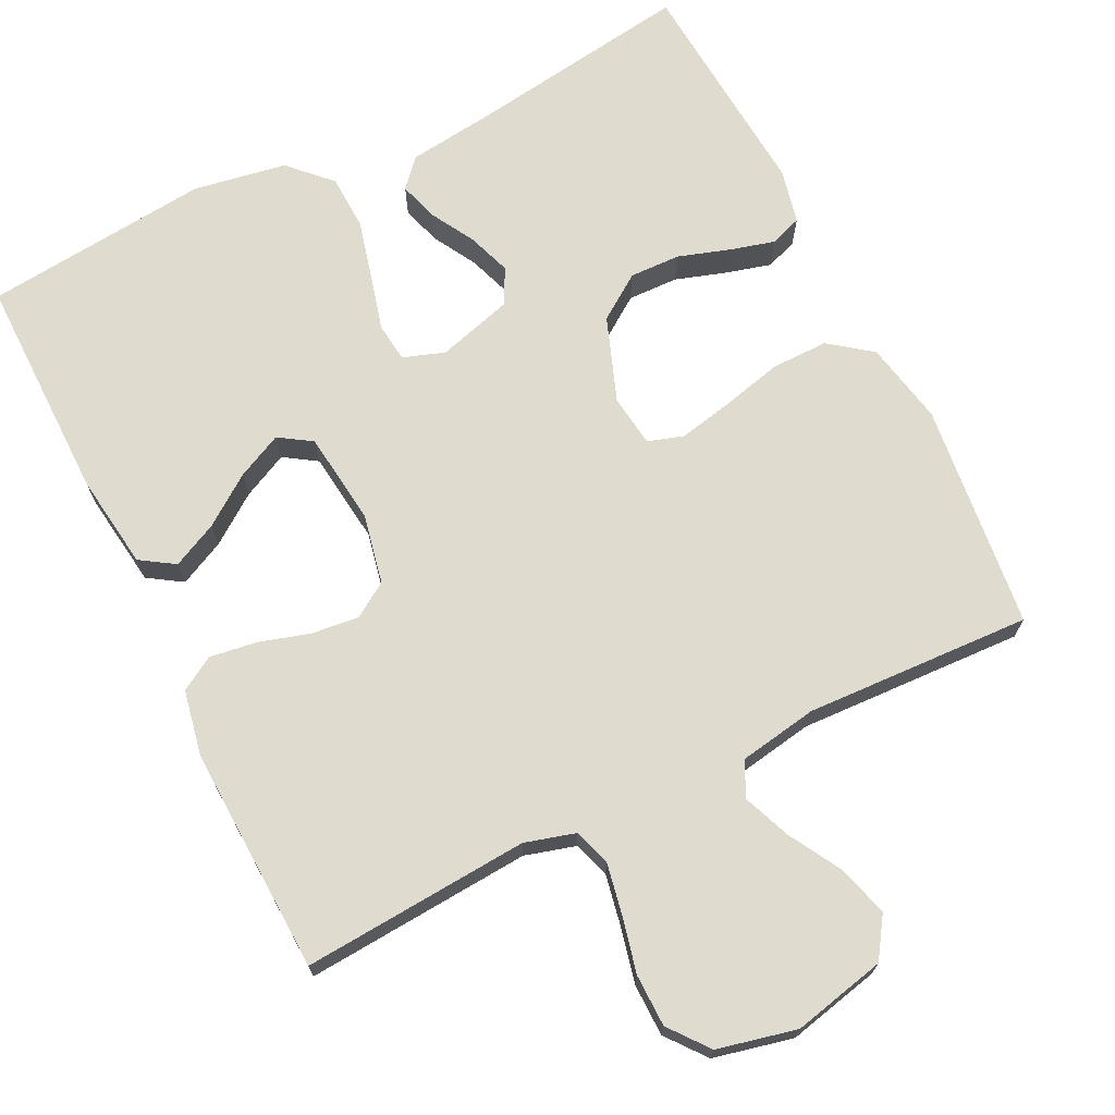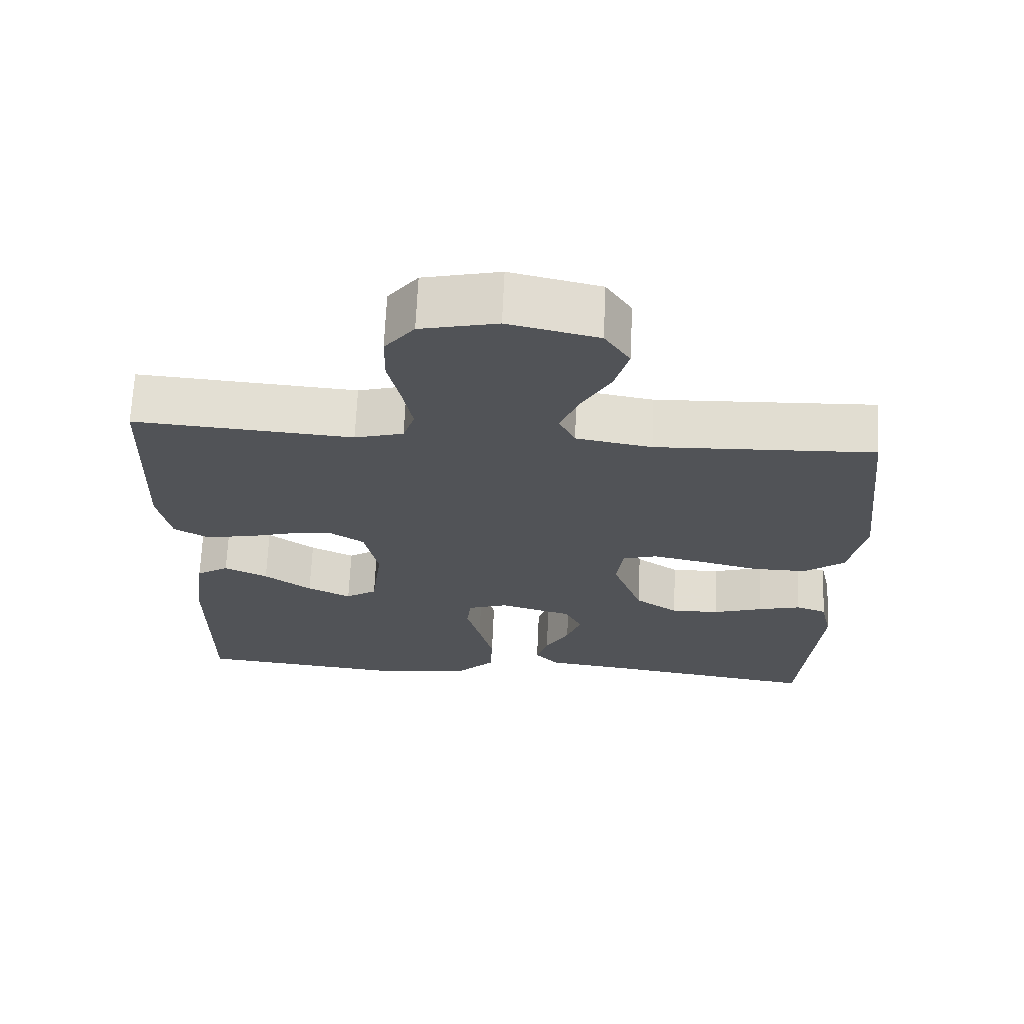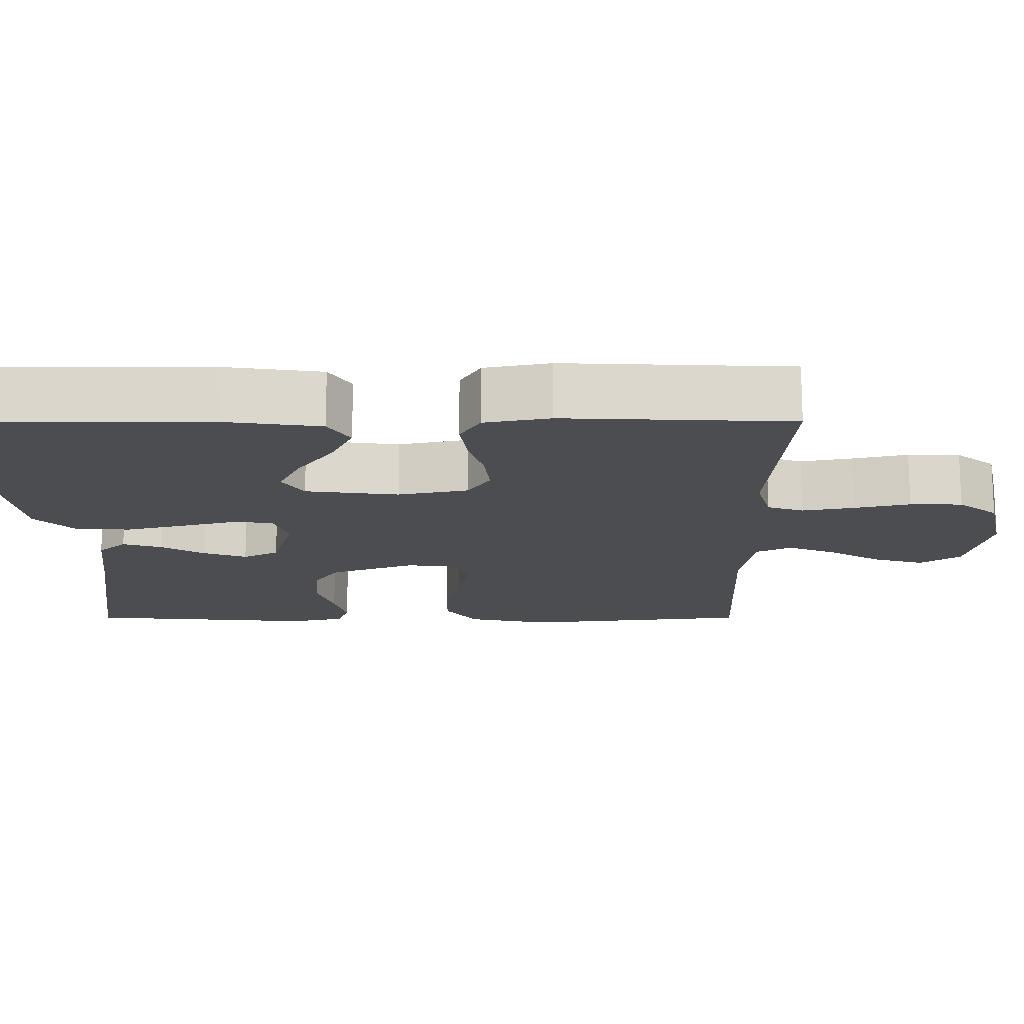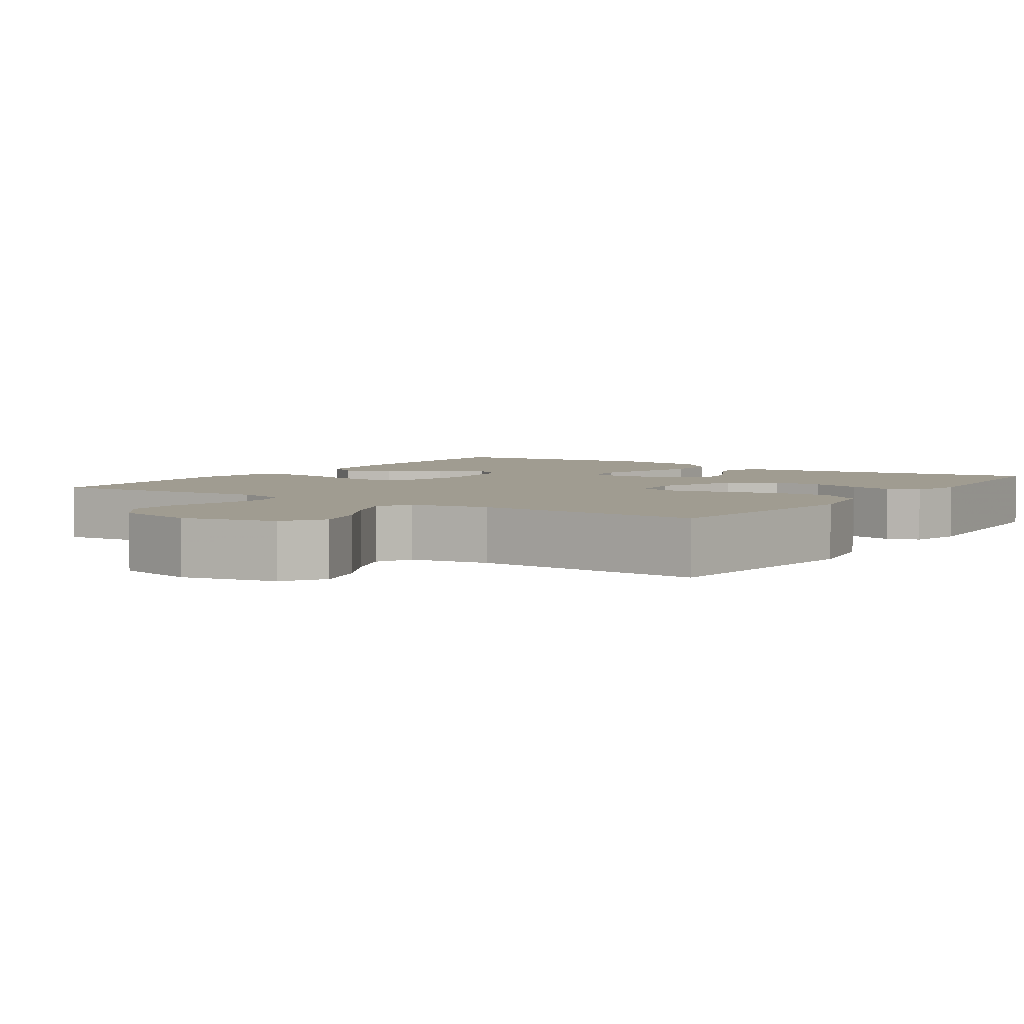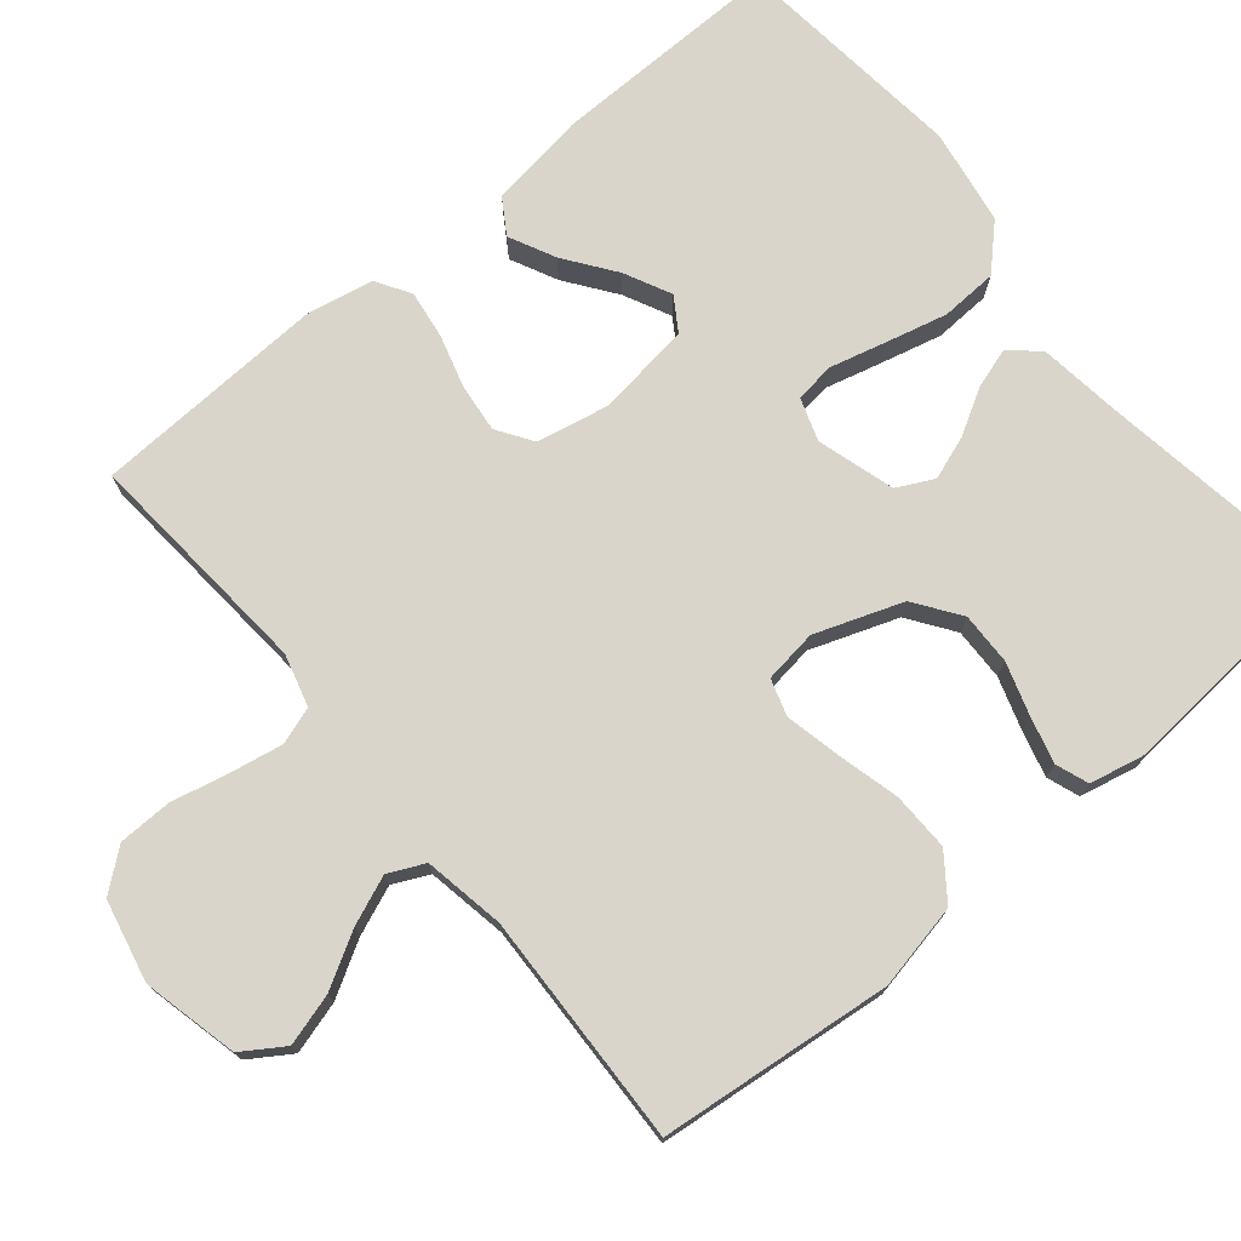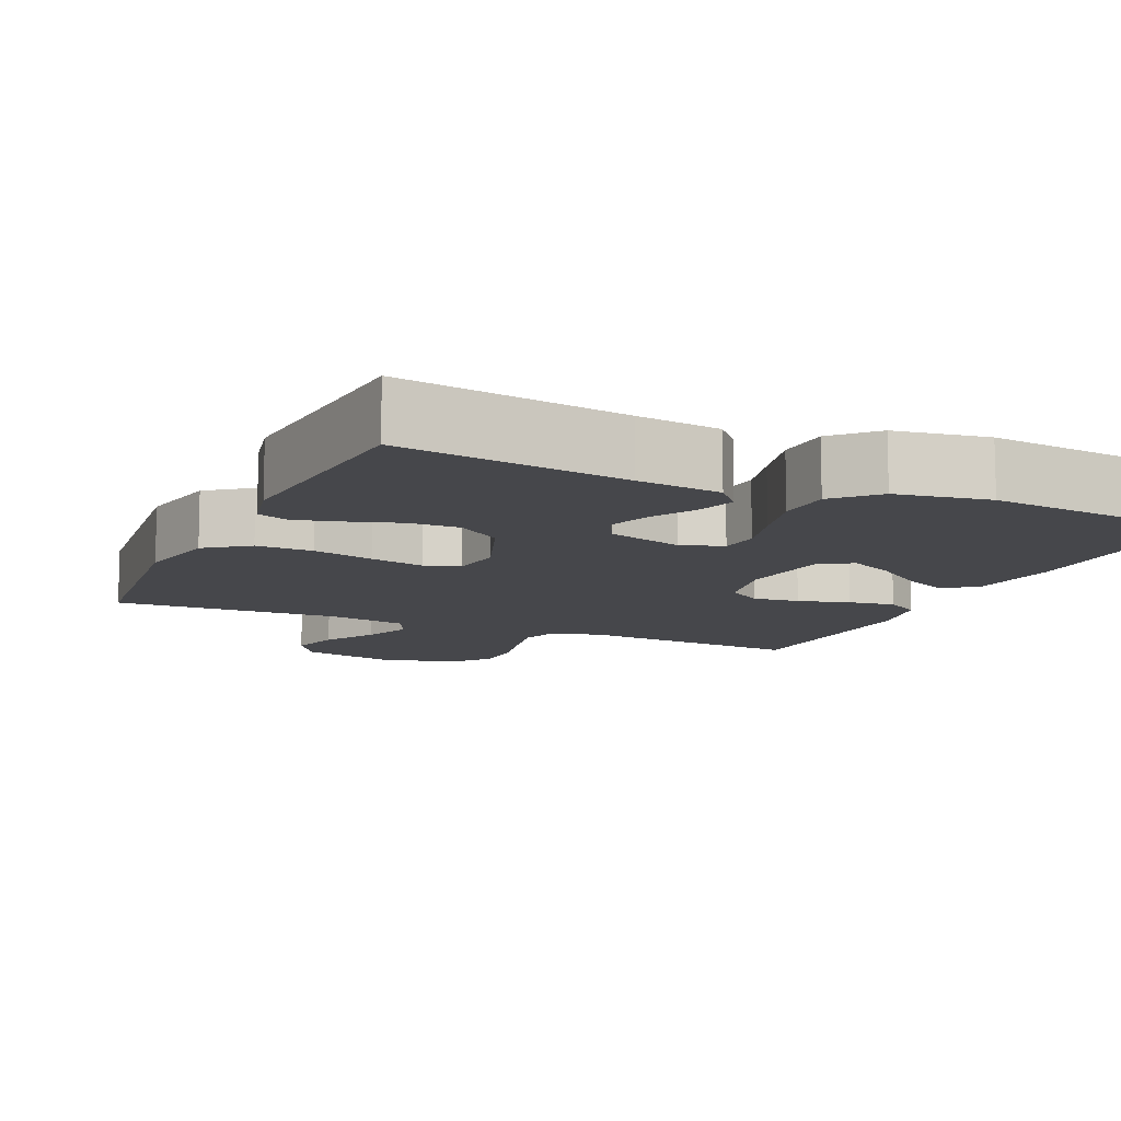
<metadata>
{"format":"obj","ext":"obj","renderer":"f3d","projection":"perspective","resolution":1024,"background":"white","views":[{"elev":70.4,"azim":-26.3,"up":"+Y"},{"elev":67.8,"azim":2.6,"up":"+Z"},{"elev":-16.2,"azim":-90.0,"up":"+Y"},{"elev":4.3,"azim":34.0,"up":"+Y"},{"elev":74.5,"azim":50.0,"up":"+Y"},{"elev":-10.8,"azim":155.6,"up":"+Y"}]}
</metadata>
<code>
v 0.5 0.07 -0.5
v 0.2 0.07 -0.456
v 0.088 0.07 -0.442
v 0.055 0.07 -0.405
v 0.071 0.07 -0.353
v 0.104 0.07 -0.295
v 0.124 0.07 -0.238
v 0.1 0.07 -0.191
v 0 0.07 -0.162
v -0.055 0.07 -0.181
v -0.061 0.07 -0.233
v -0.042 0.07 -0.305
v -0.022 0.07 -0.384
v -0.025 0.07 -0.457
v -0.077 0.07 -0.51
v -0.2 0.07 -0.531
v -0.5 0.07 -0.5
v -0.498 0.07 -0.2
v -0.481 0.07 -0.075
v -0.436 0.07 -0.046
v -0.376 0.07 -0.075
v -0.311 0.07 -0.122
v -0.251 0.07 -0.151
v -0.208 0.07 -0.123
v -0.193 0.07 0
v -0.212 0.07 0.092
v -0.258 0.07 0.122
v -0.32 0.07 0.115
v -0.388 0.07 0.095
v -0.45 0.07 0.086
v -0.495 0.07 0.113
v -0.512 0.07 0.2
v -0.5 0.07 0.5
v -0.2 0.07 0.478
v -0.133 0.07 0.497
v -0.117 0.07 0.545
v -0.13 0.07 0.613
v -0.147 0.07 0.687
v -0.146 0.07 0.756
v -0.105 0.07 0.808
v 0 0.07 0.832
v 0.123 0.07 0.804
v 0.158 0.07 0.751
v 0.139 0.07 0.684
v 0.099 0.07 0.614
v 0.074 0.07 0.551
v 0.096 0.07 0.505
v 0.2 0.07 0.487
v 0.5 0.07 0.5
v 0.533 0.07 0.2
v 0.511 0.07 0.09
v 0.455 0.07 0.048
v 0.38 0.07 0.049
v 0.299 0.07 0.069
v 0.228 0.07 0.084
v 0.181 0.07 0.069
v 0.172 0.07 0
v 0.213 0.07 -0.112
v 0.272 0.07 -0.153
v 0.339 0.07 -0.151
v 0.407 0.07 -0.129
v 0.466 0.07 -0.113
v 0.508 0.07 -0.128
v 0.524 0.07 -0.2
v 0.5 0 -0.5
v 0.2 0 -0.456
v 0.088 0 -0.442
v 0.055 0 -0.405
v 0.071 0 -0.353
v 0.104 0 -0.295
v 0.124 0 -0.238
v 0.1 0 -0.191
v 0 0 -0.162
v -0.055 0 -0.181
v -0.061 0 -0.233
v -0.042 0 -0.305
v -0.022 0 -0.384
v -0.025 0 -0.457
v -0.077 0 -0.51
v -0.2 0 -0.531
v -0.5 0 -0.5
v -0.498 0 -0.2
v -0.481 0 -0.075
v -0.436 0 -0.046
v -0.376 0 -0.075
v -0.311 0 -0.122
v -0.251 0 -0.151
v -0.208 0 -0.123
v -0.193 0 0
v -0.212 0 0.092
v -0.258 0 0.122
v -0.32 0 0.115
v -0.388 0 0.095
v -0.45 0 0.086
v -0.495 0 0.113
v -0.512 0 0.2
v -0.5 0 0.5
v -0.2 0 0.478
v -0.133 0 0.497
v -0.117 0 0.545
v -0.13 0 0.613
v -0.147 0 0.687
v -0.146 0 0.756
v -0.105 0 0.808
v 0 0 0.832
v 0.123 0 0.804
v 0.158 0 0.751
v 0.139 0 0.684
v 0.099 0 0.614
v 0.074 0 0.551
v 0.096 0 0.505
v 0.2 0 0.487
v 0.5 0 0.5
v 0.533 0 0.2
v 0.511 0 0.09
v 0.455 0 0.048
v 0.38 0 0.049
v 0.299 0 0.069
v 0.228 0 0.084
v 0.181 0 0.069
v 0.172 0 0
v 0.213 0 -0.112
v 0.272 0 -0.153
v 0.339 0 -0.151
v 0.407 0 -0.129
v 0.466 0 -0.113
v 0.508 0 -0.128
v 0.524 0 -0.2
f 63 64 1 2
f 60 61 62 63
f 60 63 2 3
f 59 60 3 4
f 58 59 4 5
f 51 52 53 54
f 51 54 55
f 48 49 50 51
f 47 48 51 55
f 46 47 55 56
f 42 43 44 45
f 42 45 46
f 41 42 46
f 37 38 39 40
f 36 37 40 41
f 35 36 41 46
f 31 32 33 34
f 28 29 30 31
f 27 28 31 34
f 26 27 34 35
f 19 20 21 22
f 19 22 23
f 18 19 23
f 17 18 23
f 16 17 23 24
f 11 12 13 14
f 11 14 15 16
f 58 5 6
f 58 6 7
f 57 58 7 8
f 56 57 8 9
f 46 56 9 10
f 25 26 35 46
f 25 46 10
f 16 24 25
f 10 11 16 25
f 66 65 128 127
f 127 126 125 124
f 67 66 127 124
f 68 67 124 123
f 69 68 123 122
f 118 117 116 115
f 119 118 115
f 115 114 113 112
f 119 115 112 111
f 120 119 111 110
f 109 108 107 106
f 110 109 106
f 110 106 105
f 104 103 102 101
f 105 104 101 100
f 110 105 100 99
f 98 97 96 95
f 95 94 93 92
f 98 95 92 91
f 99 98 91 90
f 86 85 84 83
f 87 86 83
f 87 83 82
f 87 82 81
f 88 87 81 80
f 78 77 76 75
f 80 79 78 75
f 70 69 122
f 71 70 122
f 72 71 122 121
f 73 72 121 120
f 74 73 120 110
f 110 99 90 89
f 74 110 89
f 89 88 80
f 89 80 75 74
f 1 65 66 2
f 2 66 67 3
f 3 67 68 4
f 4 68 69 5
f 5 69 70 6
f 6 70 71 7
f 7 71 72 8
f 8 72 73 9
f 9 73 74 10
f 10 74 75 11
f 11 75 76 12
f 12 76 77 13
f 13 77 78 14
f 14 78 79 15
f 15 79 80 16
f 16 80 81 17
f 17 81 82 18
f 18 82 83 19
f 19 83 84 20
f 20 84 85 21
f 21 85 86 22
f 22 86 87 23
f 23 87 88 24
f 24 88 89 25
f 25 89 90 26
f 26 90 91 27
f 27 91 92 28
f 28 92 93 29
f 29 93 94 30
f 30 94 95 31
f 31 95 96 32
f 32 96 97 33
f 33 97 98 34
f 34 98 99 35
f 35 99 100 36
f 36 100 101 37
f 37 101 102 38
f 38 102 103 39
f 39 103 104 40
f 40 104 105 41
f 41 105 106 42
f 42 106 107 43
f 43 107 108 44
f 44 108 109 45
f 45 109 110 46
f 46 110 111 47
f 47 111 112 48
f 48 112 113 49
f 49 113 114 50
f 50 114 115 51
f 51 115 116 52
f 52 116 117 53
f 53 117 118 54
f 54 118 119 55
f 55 119 120 56
f 56 120 121 57
f 57 121 122 58
f 58 122 123 59
f 59 123 124 60
f 60 124 125 61
f 61 125 126 62
f 62 126 127 63
f 63 127 128 64
f 64 128 65 1

</code>
